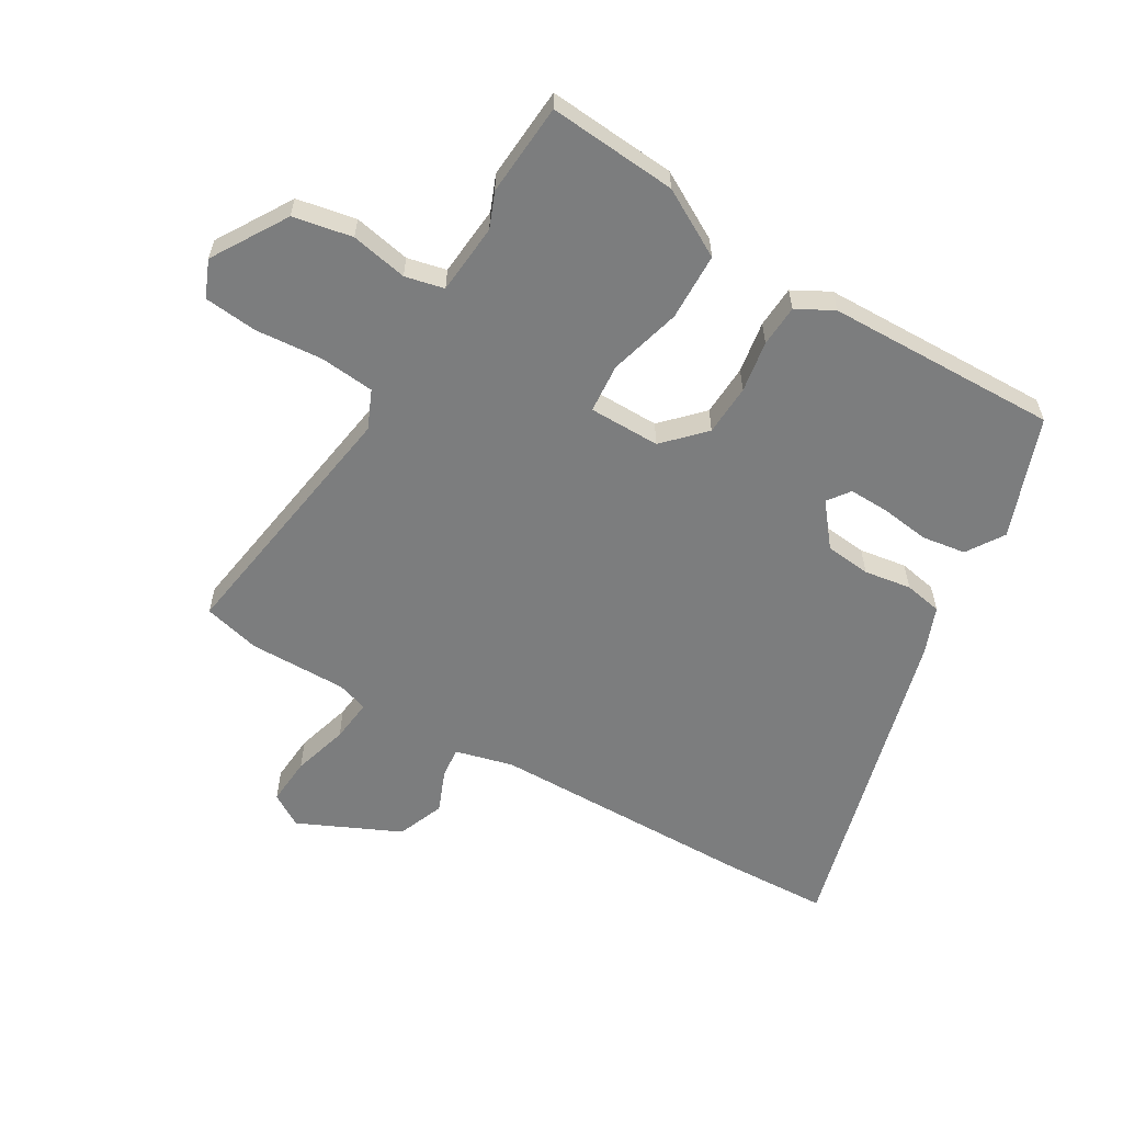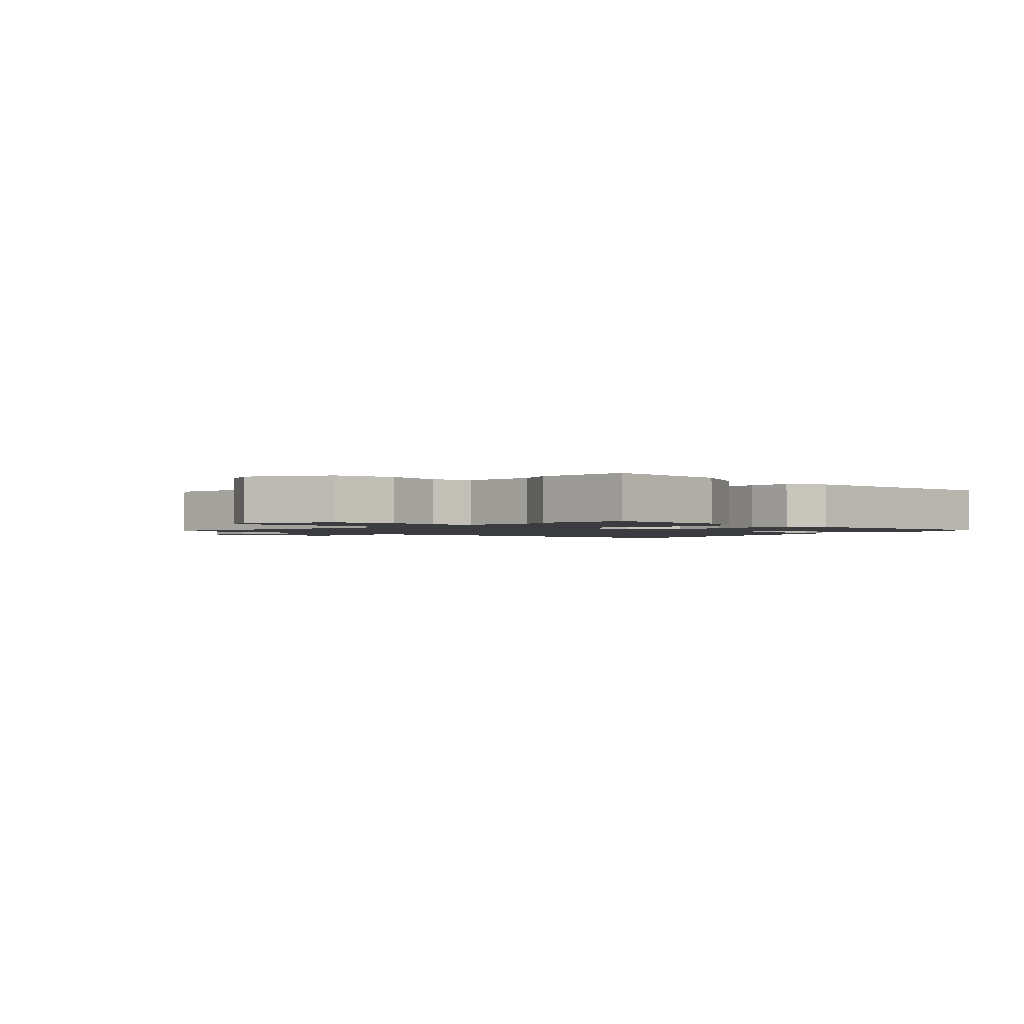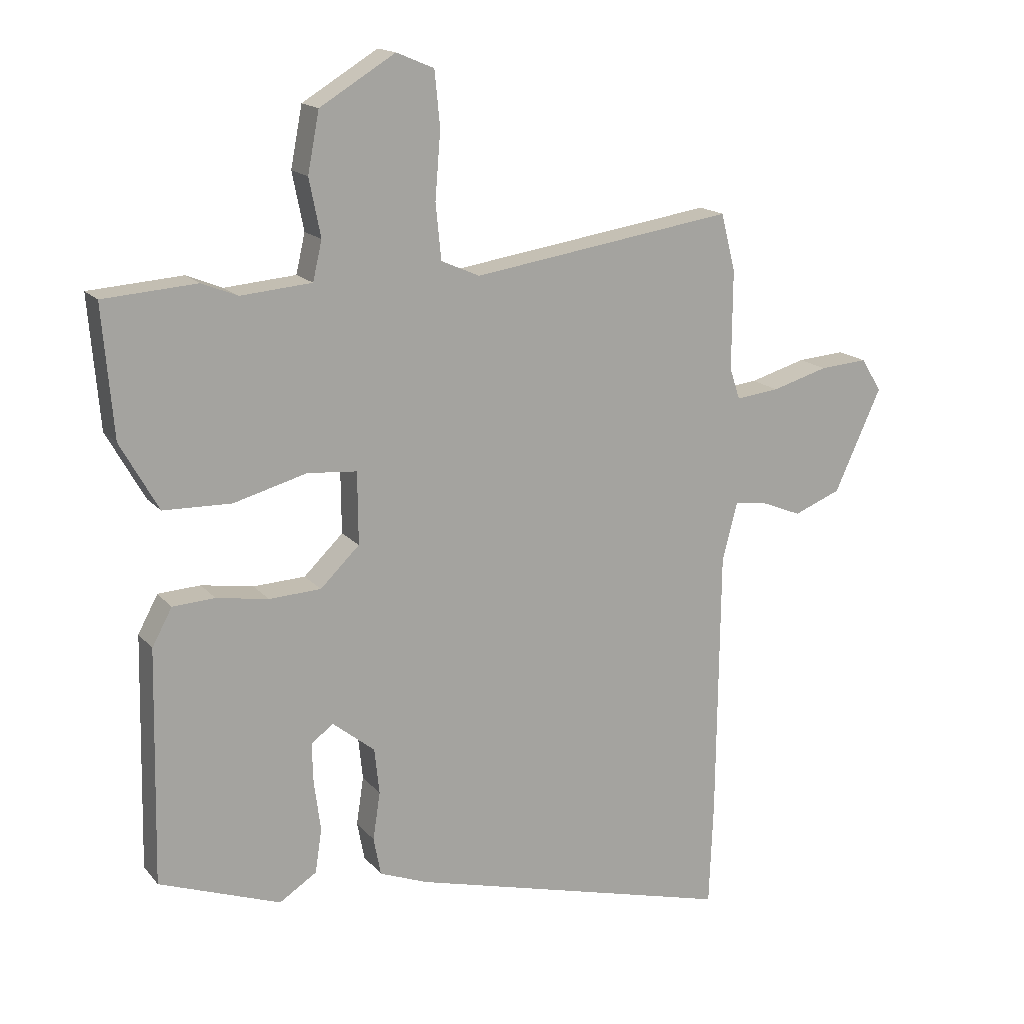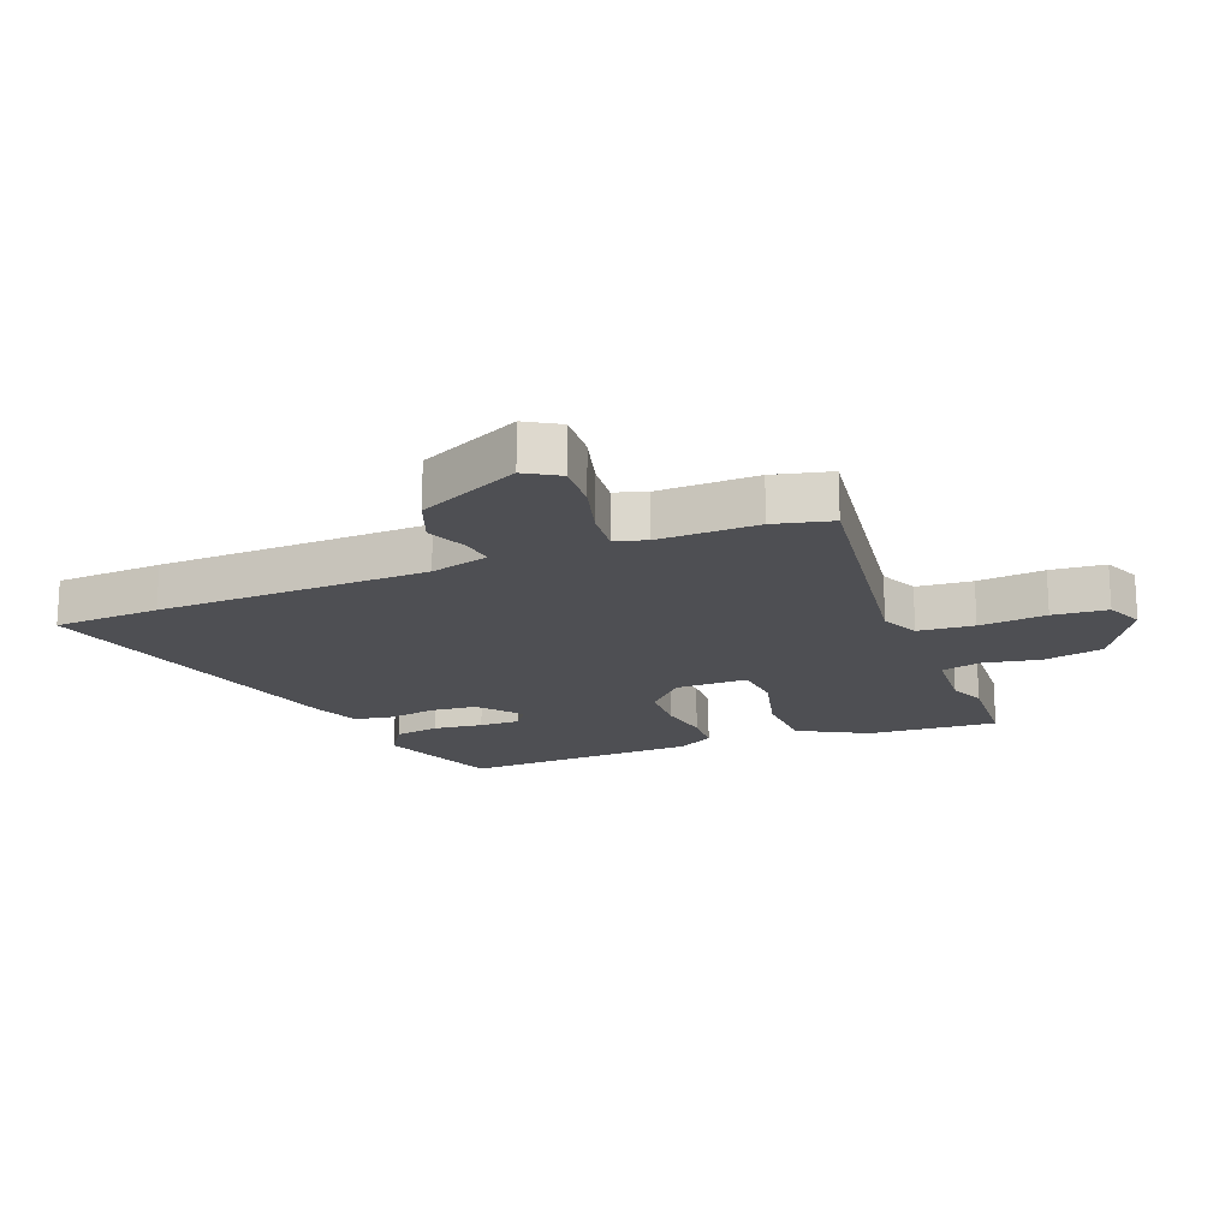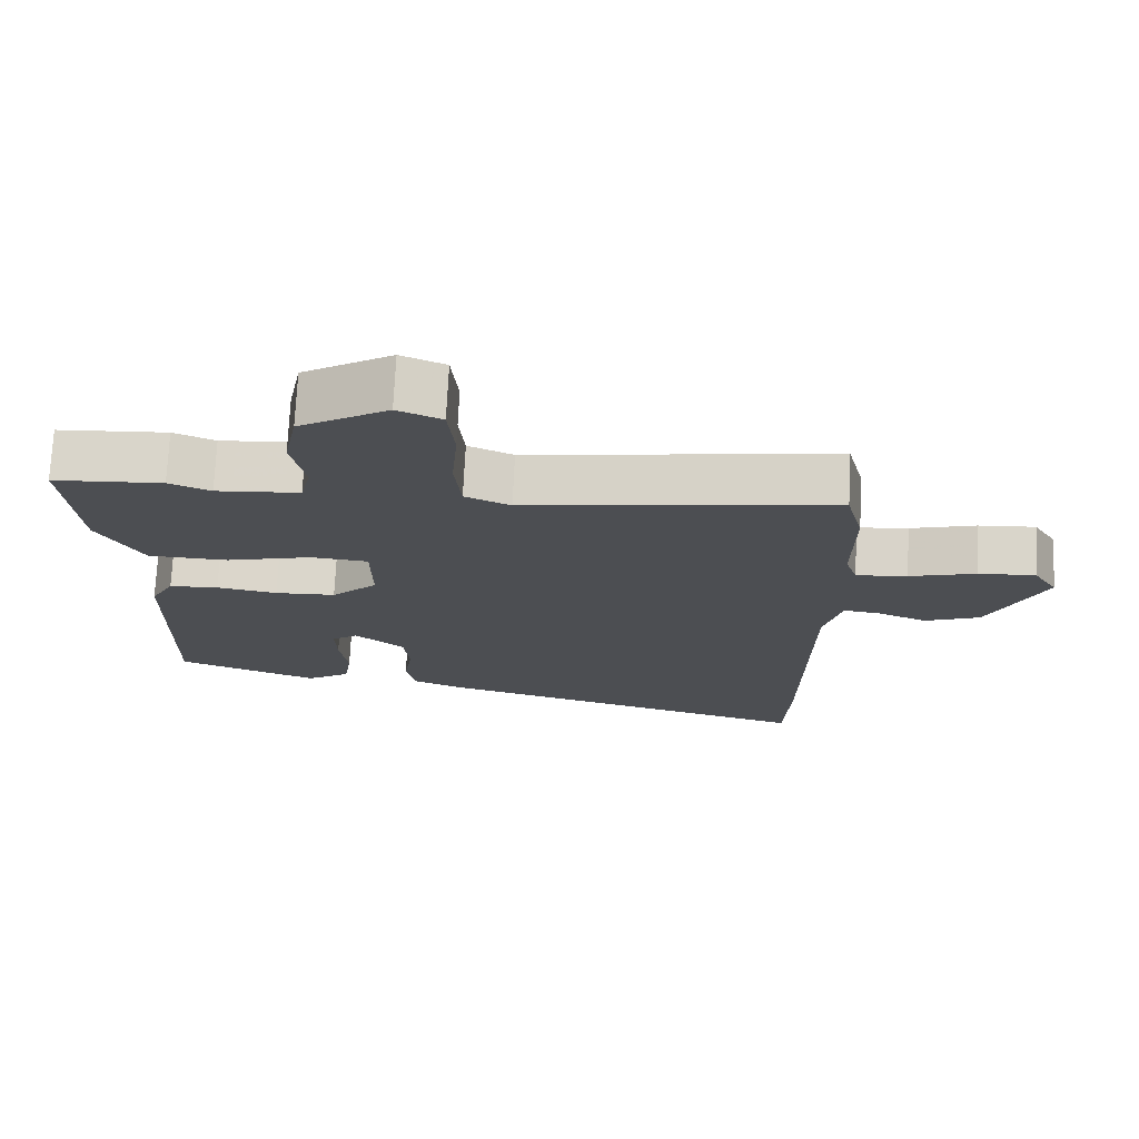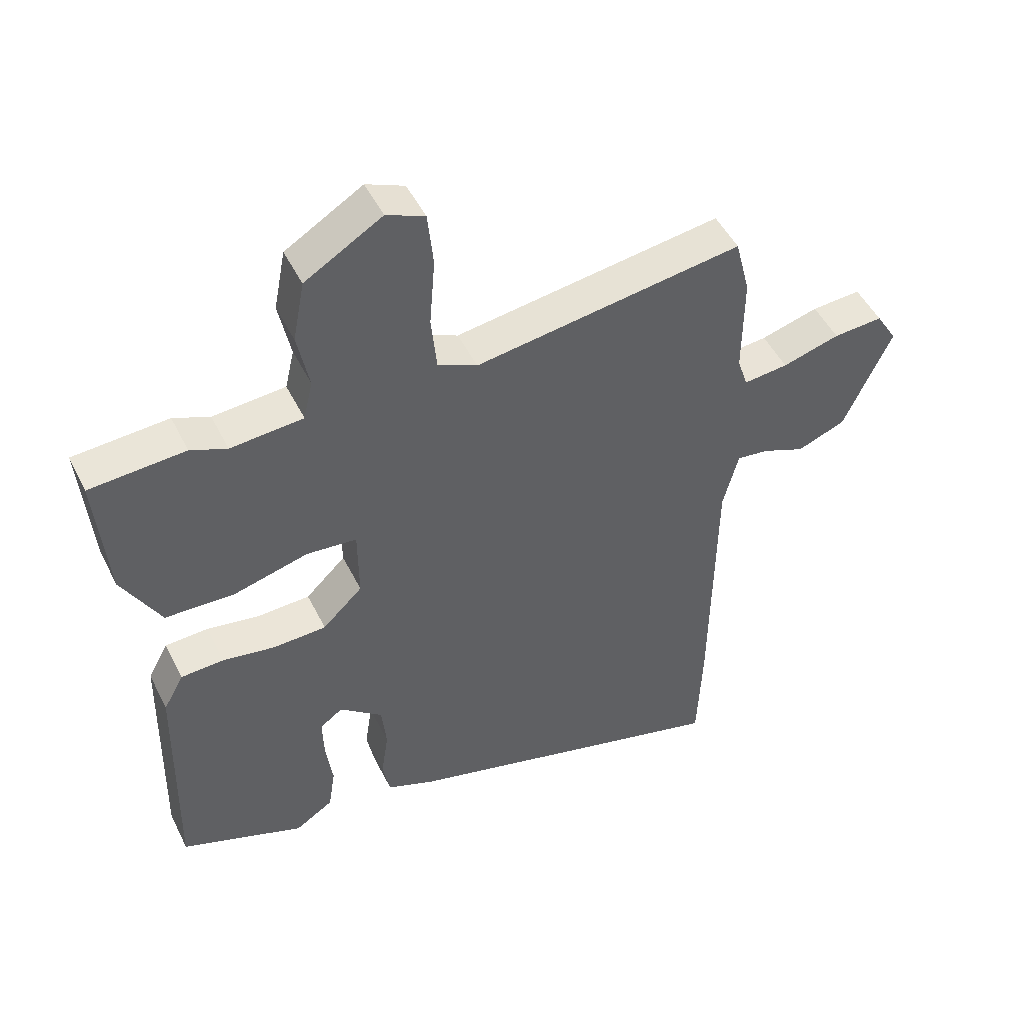
<metadata>
{"format":"obj","ext":"obj","renderer":"f3d","projection":"perspective","resolution":1024,"background":"white","views":[{"elev":-59.0,"azim":59.5,"up":"+Y"},{"elev":-1.6,"azim":47.1,"up":"+Y"},{"elev":16.2,"azim":154.1,"up":"+Z"},{"elev":-18.1,"azim":-68.0,"up":"+Y"},{"elev":73.4,"azim":-177.2,"up":"+Z"},{"elev":48.6,"azim":154.4,"up":"+Z"}]}
</metadata>
<code>
v 0.399 0.07 0.507
v 0.554 0.07 0.496
v 0.536 0.07 0.281
v 0.473 0.07 0.169
v 0.36 0.07 0.166
v 0.239 0.07 0.199
v 0.157 0.07 0.192
v 0.156 0.07 0.073
v 0.221 0.07 0.01
v 0.307 0.07 0.006
v 0.393 0.07 0.02
v 0.463 0.07 0.016
v 0.496 0.07 -0.045
v 0.504 0.07 -0.433
v 0.303 0.07 -0.506
v 0.241 0.07 -0.466
v 0.23 0.07 -0.393
v 0.241 0.07 -0.311
v 0.243 0.07 -0.244
v 0.206 0.07 -0.217
v 0.136 0.07 -0.273
v 0.128 0.07 -0.349
v 0.14 0.07 -0.428
v 0.128 0.07 -0.491
v 0.048 0.07 -0.522
v -0.493 0.07 -0.665
v -0.5 0.07 -0.489
v -0.505 0.07 -0.042
v -0.53 0.07 0.055
v -0.582 0.07 0.049
v -0.651 0.07 0.021
v -0.729 0.07 0.052
v -0.807 0.07 0.222
v -0.773 0.07 0.277
v -0.693 0.07 0.271
v -0.6 0.07 0.244
v -0.528 0.07 0.236
v -0.511 0.07 0.288
v -0.512 0.07 0.452
v -0.488 0.07 0.547
v -0.053 0.07 0.481
v 0.011 0.07 0.509
v 0.02 0.07 0.601
v 0.011 0.07 0.712
v 0.02 0.07 0.802
v 0.082 0.07 0.828
v 0.207 0.07 0.752
v 0.226 0.07 0.653
v 0.207 0.07 0.558
v 0.222 0.07 0.493
v 0.34 0.07 0.483
v 0.399 0 0.507
v 0.554 0 0.496
v 0.536 0 0.281
v 0.473 0 0.169
v 0.36 0 0.166
v 0.239 0 0.199
v 0.157 0 0.192
v 0.156 0 0.073
v 0.221 0 0.01
v 0.307 0 0.006
v 0.393 0 0.02
v 0.463 0 0.016
v 0.496 0 -0.045
v 0.504 0 -0.433
v 0.303 0 -0.506
v 0.241 0 -0.466
v 0.23 0 -0.393
v 0.241 0 -0.311
v 0.243 0 -0.244
v 0.206 0 -0.217
v 0.136 0 -0.273
v 0.128 0 -0.349
v 0.14 0 -0.428
v 0.128 0 -0.491
v 0.048 0 -0.522
v -0.493 0 -0.665
v -0.5 0 -0.489
v -0.505 0 -0.042
v -0.53 0 0.055
v -0.582 0 0.049
v -0.651 0 0.021
v -0.729 0 0.052
v -0.807 0 0.222
v -0.773 0 0.277
v -0.693 0 0.271
v -0.6 0 0.244
v -0.528 0 0.236
v -0.511 0 0.288
v -0.512 0 0.452
v -0.488 0 0.547
v -0.053 0 0.481
v 0.011 0 0.509
v 0.02 0 0.601
v 0.011 0 0.712
v 0.02 0 0.802
v 0.082 0 0.828
v 0.207 0 0.752
v 0.226 0 0.653
v 0.207 0 0.558
v 0.222 0 0.493
v 0.34 0 0.483
f 47 48 49
f 46 47 49
f 45 46 49
f 44 45 49
f 43 44 49
f 42 43 49 50
f 41 42 50 51
f 38 39 40 41
f 37 38 41 51
f 34 35 36
f 33 34 36
f 32 33 36
f 31 32 36
f 30 31 36
f 29 30 36 37
f 28 29 37 51
f 26 27 28
f 25 26 28
f 24 25 28
f 23 24 28
f 22 23 28
f 21 22 28
f 20 21 28
f 16 17 18
f 15 16 18
f 14 15 18
f 13 14 18
f 12 13 18
f 11 12 18
f 10 11 18
f 10 18 19
f 9 10 19 20
f 4 5 6
f 3 4 6
f 2 3 6
f 1 2 6
f 51 1 6
f 51 6 7
f 28 51 7
f 8 9 20 28
f 7 8 28
f 100 99 98
f 100 98 97
f 100 97 96
f 100 96 95
f 100 95 94
f 101 100 94 93
f 102 101 93 92
f 92 91 90 89
f 102 92 89 88
f 87 86 85
f 87 85 84
f 87 84 83
f 87 83 82
f 87 82 81
f 88 87 81 80
f 102 88 80 79
f 79 78 77
f 79 77 76
f 79 76 75
f 79 75 74
f 79 74 73
f 79 73 72
f 79 72 71
f 69 68 67
f 69 67 66
f 69 66 65
f 69 65 64
f 69 64 63
f 69 63 62
f 69 62 61
f 70 69 61
f 71 70 61 60
f 57 56 55
f 57 55 54
f 57 54 53
f 57 53 52
f 57 52 102
f 58 57 102
f 58 102 79
f 79 71 60 59
f 79 59 58
f 1 52 53 2
f 2 53 54 3
f 3 54 55 4
f 4 55 56 5
f 5 56 57 6
f 6 57 58 7
f 7 58 59 8
f 8 59 60 9
f 9 60 61 10
f 10 61 62 11
f 11 62 63 12
f 12 63 64 13
f 13 64 65 14
f 14 65 66 15
f 15 66 67 16
f 16 67 68 17
f 17 68 69 18
f 18 69 70 19
f 19 70 71 20
f 20 71 72 21
f 21 72 73 22
f 22 73 74 23
f 23 74 75 24
f 24 75 76 25
f 25 76 77 26
f 26 77 78 27
f 27 78 79 28
f 28 79 80 29
f 29 80 81 30
f 30 81 82 31
f 31 82 83 32
f 32 83 84 33
f 33 84 85 34
f 34 85 86 35
f 35 86 87 36
f 36 87 88 37
f 37 88 89 38
f 38 89 90 39
f 39 90 91 40
f 40 91 92 41
f 41 92 93 42
f 42 93 94 43
f 43 94 95 44
f 44 95 96 45
f 45 96 97 46
f 46 97 98 47
f 47 98 99 48
f 48 99 100 49
f 49 100 101 50
f 50 101 102 51
f 51 102 52 1

</code>
